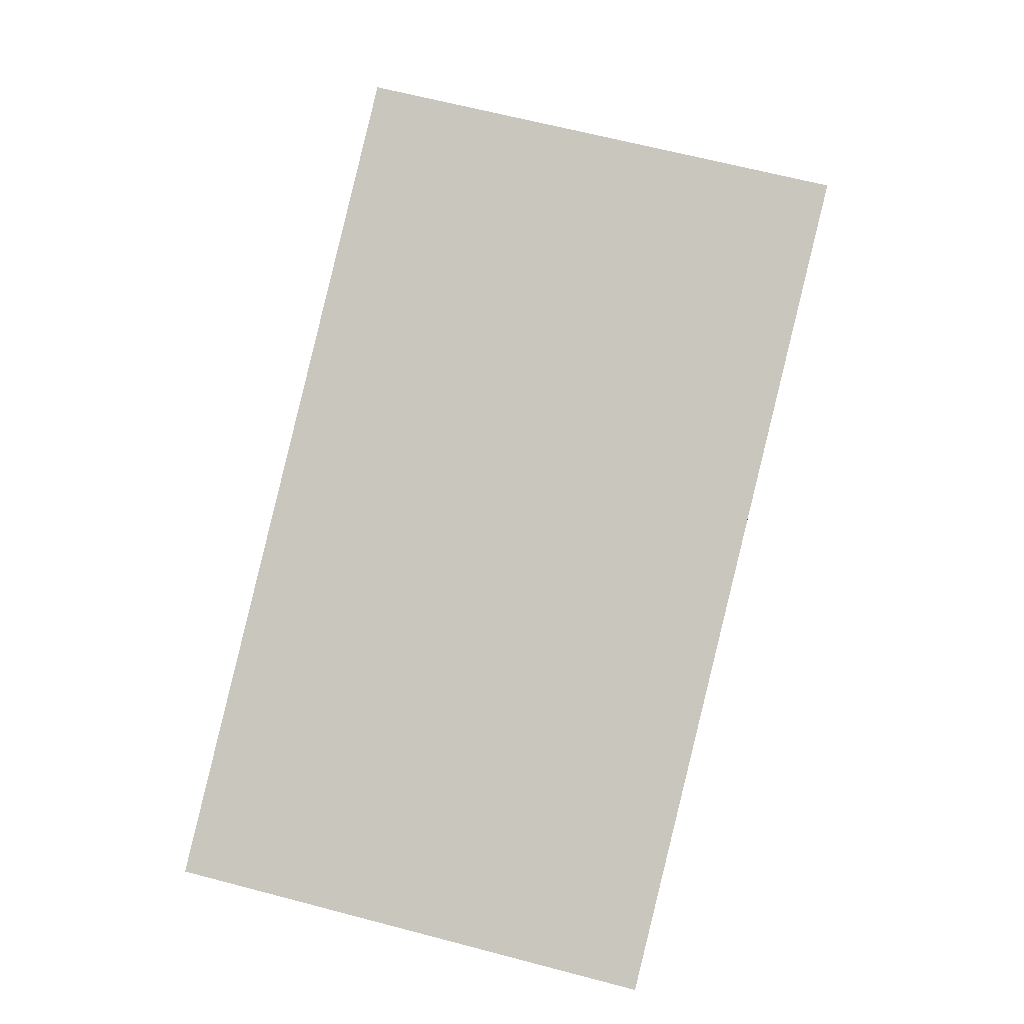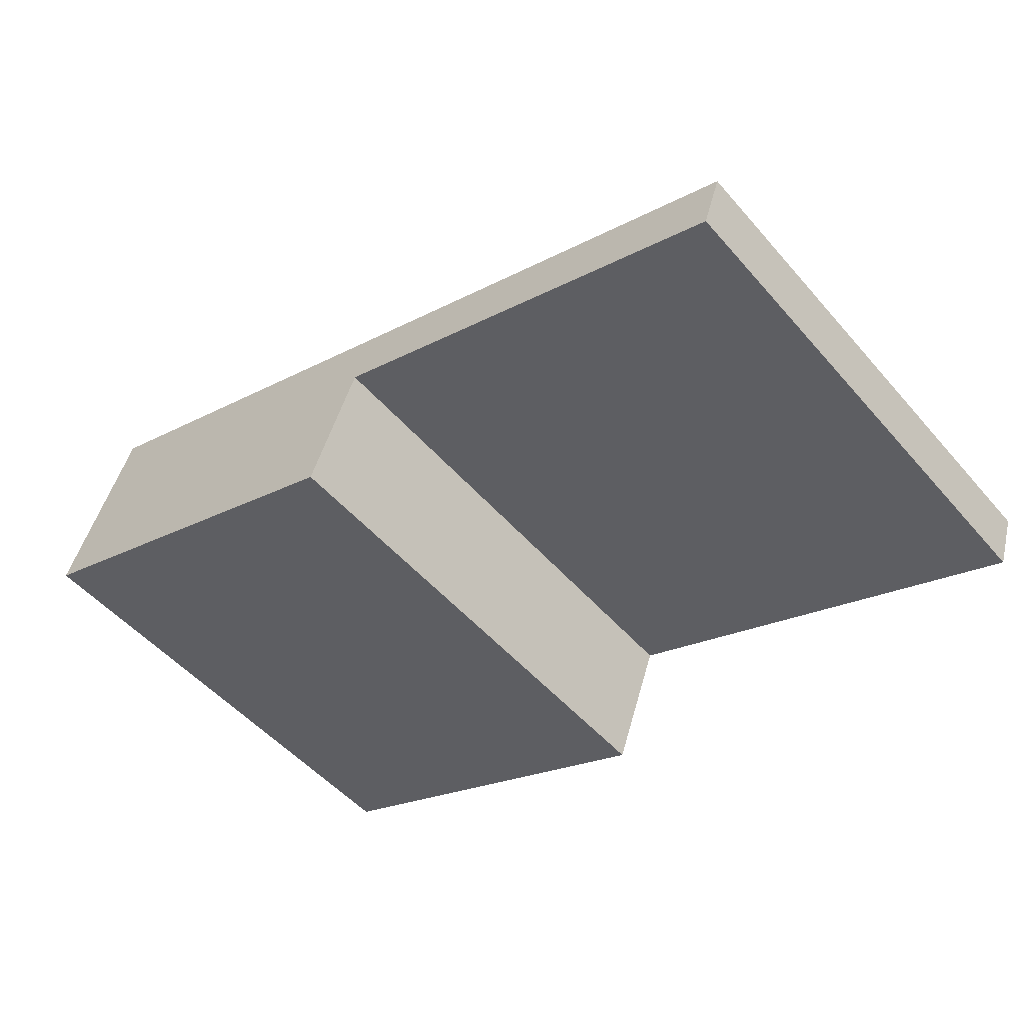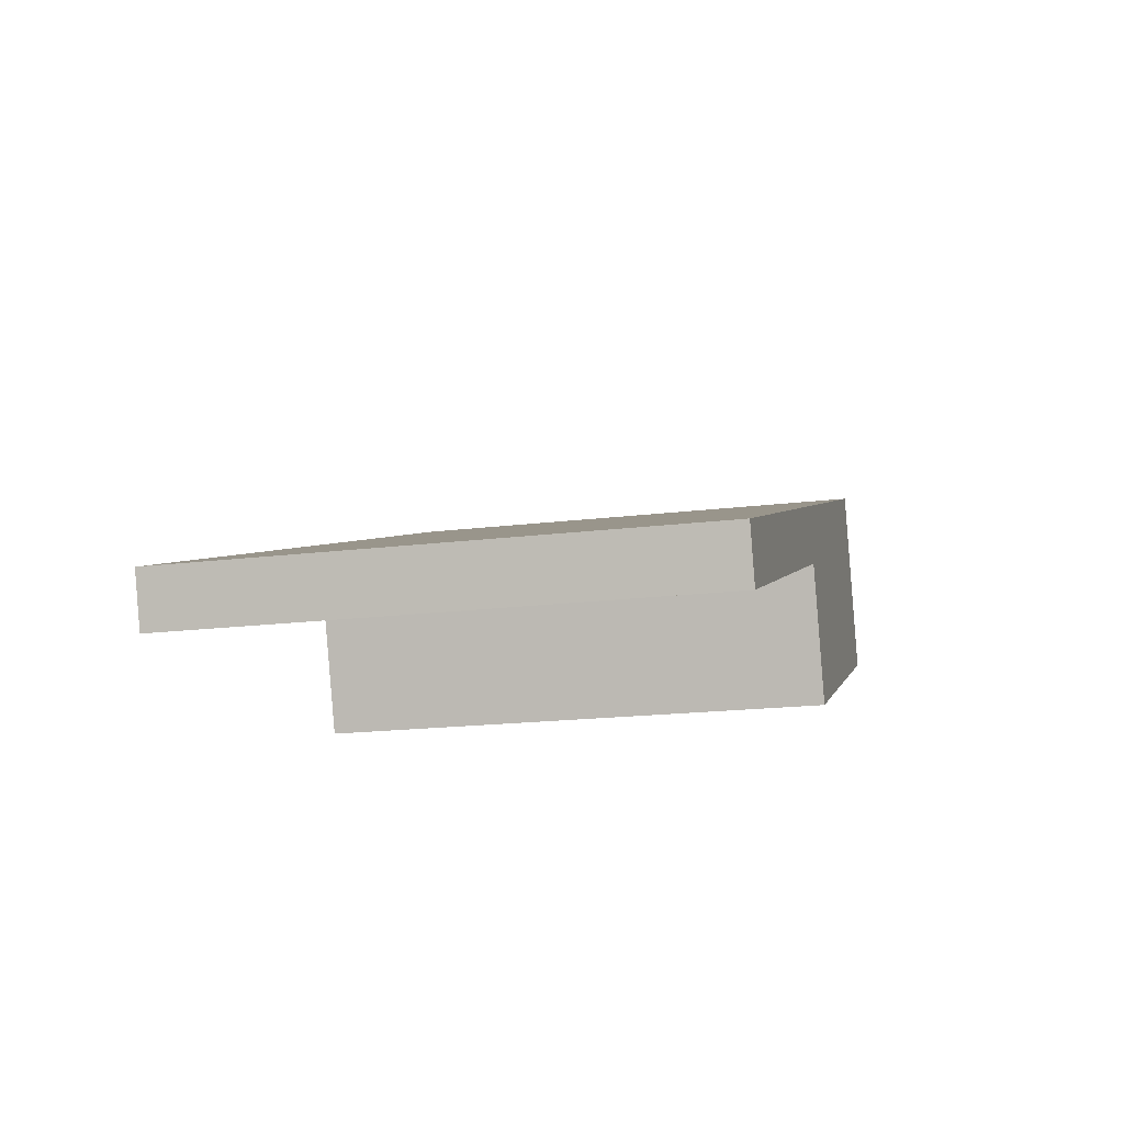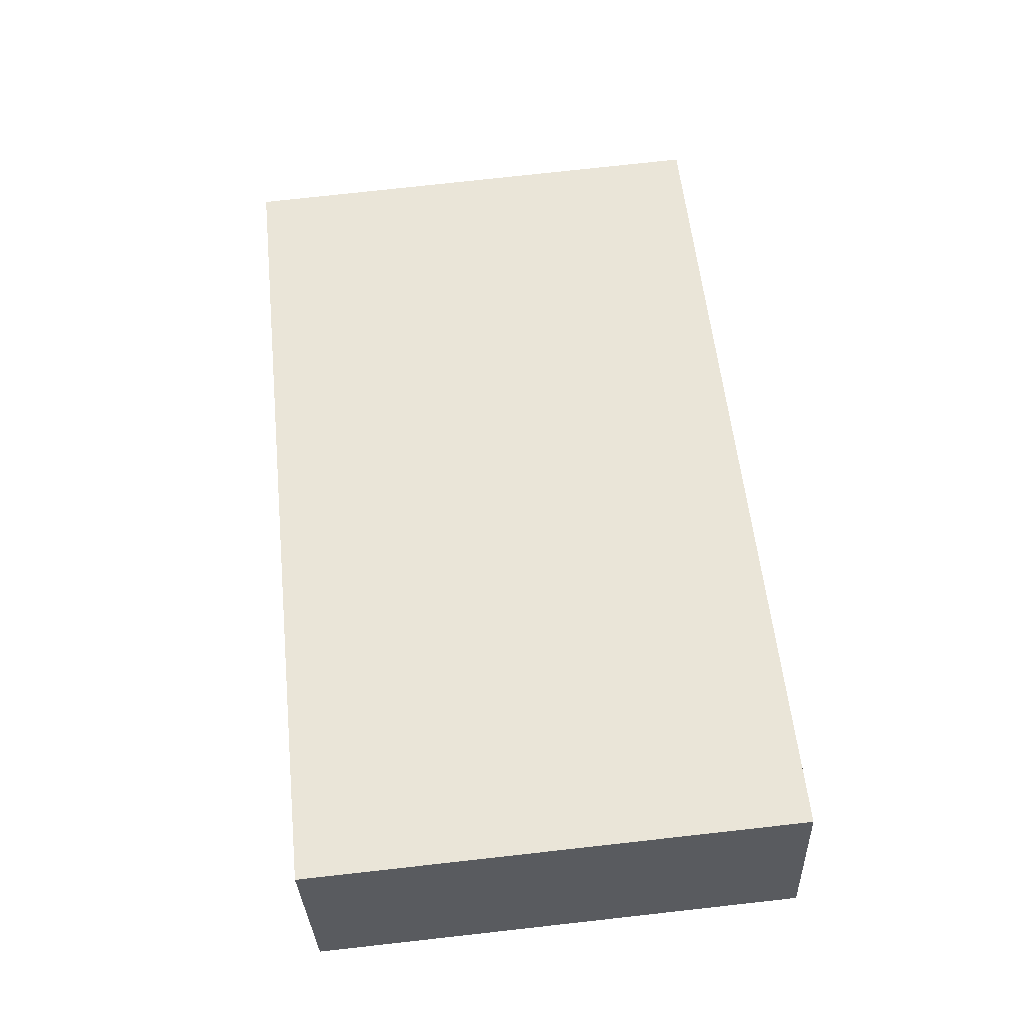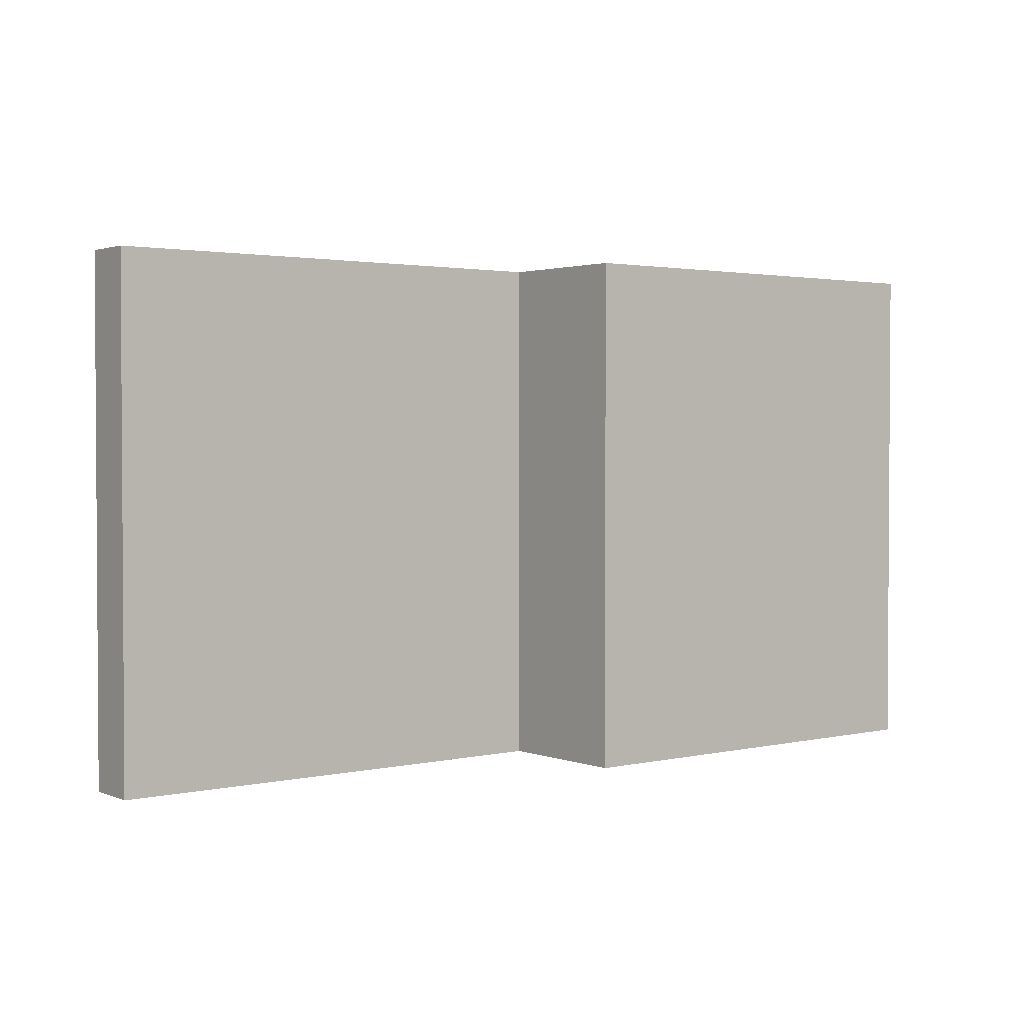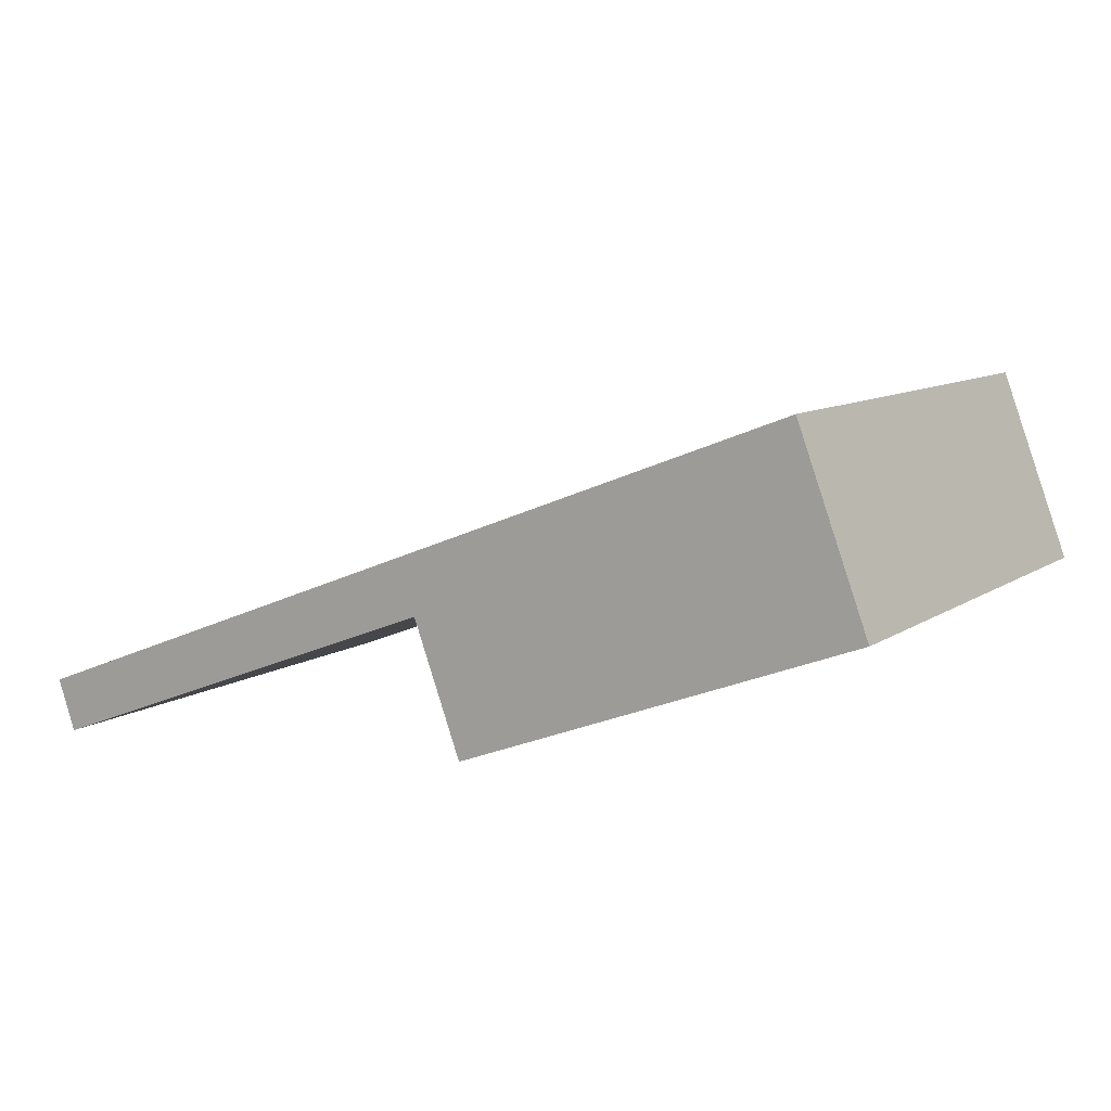
<metadata>
{"format":"obj","ext":"obj","renderer":"f3d","projection":"perspective","resolution":1024,"background":"white","views":[{"elev":66.9,"azim":104.6,"up":"+Z"},{"elev":-51.9,"azim":39.7,"up":"+Z"},{"elev":-18.8,"azim":103.2,"up":"+Z"},{"elev":77.3,"azim":-96.3,"up":"+Z"},{"elev":2.1,"azim":162.3,"up":"+Y"},{"elev":9.5,"azim":-148.8,"up":"+Z"}]}
</metadata>
<code>
v  0 3.693 2.261e-16
v  3.269 3.693 -0.157
v  2.917 3.693 -1.11
v  6.56 3.693 -0.979
v  6.43 3.693 -1.357
v  0.502 3.693 1.347
v  6.43 8.309e-17 -1.357
v  3.269 9.613e-18 -0.157
v  2.917 6.797e-17 -1.11
v  0 0 0
v  6.56 5.995e-17 -0.979
v  0.502 -8.248e-17 1.347
g defaultobject
f 1 2 3
f 2 4 5
f 4 2 6
f 6 2 1
f 7 2 5
f 2 7 8
f 9 1 3
f 1 9 10
f 8 3 2
f 3 8 9
f 11 5 4
f 5 11 7
f 10 6 1
f 6 10 12
f 12 4 6
f 4 12 11
f 10 9 12
f 8 12 9
f 11 12 8
f 7 11 8

</code>
